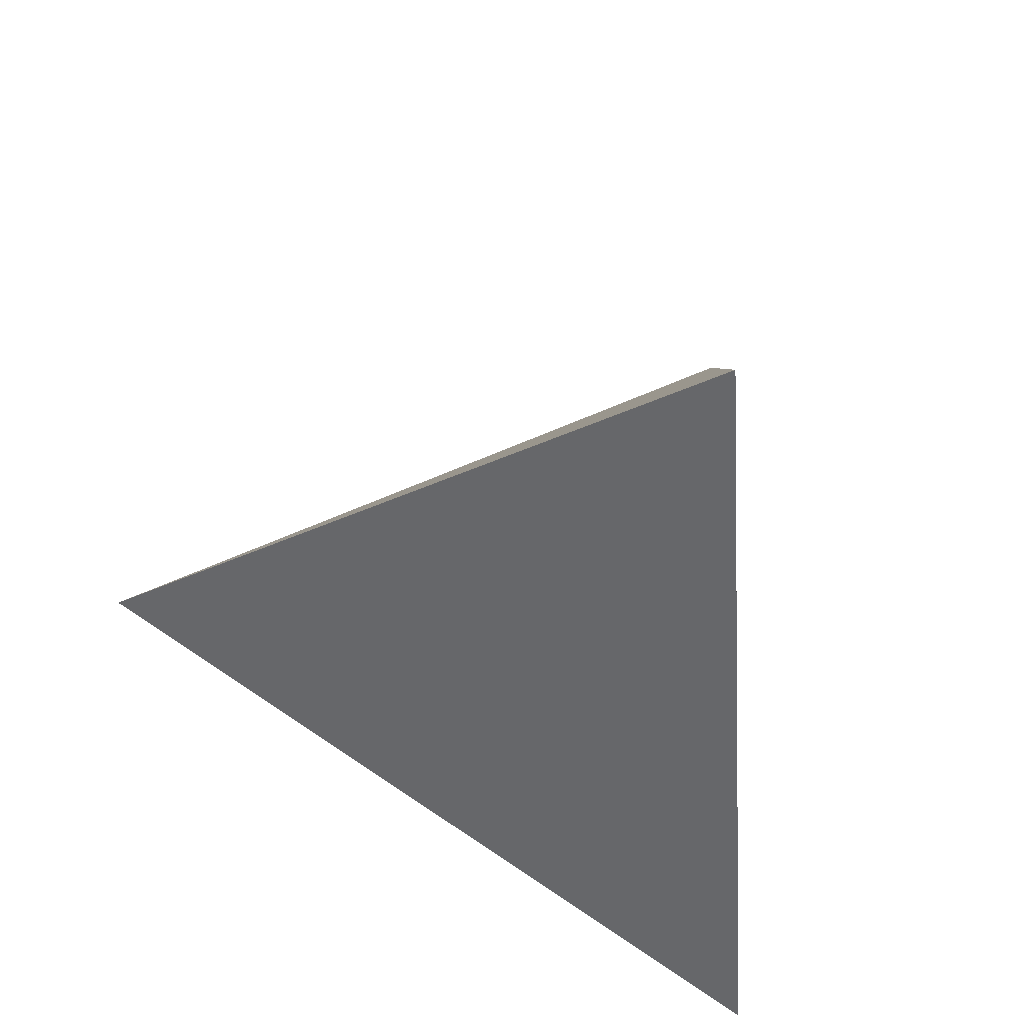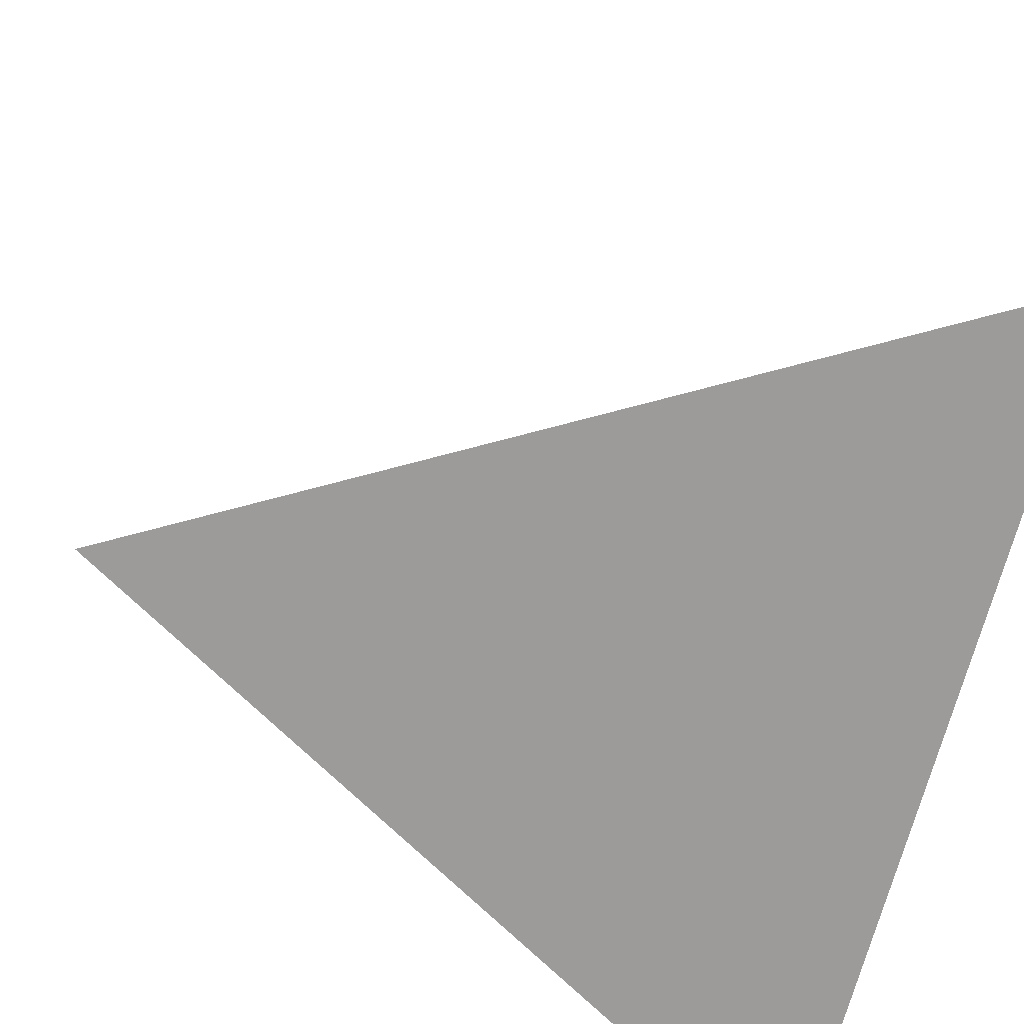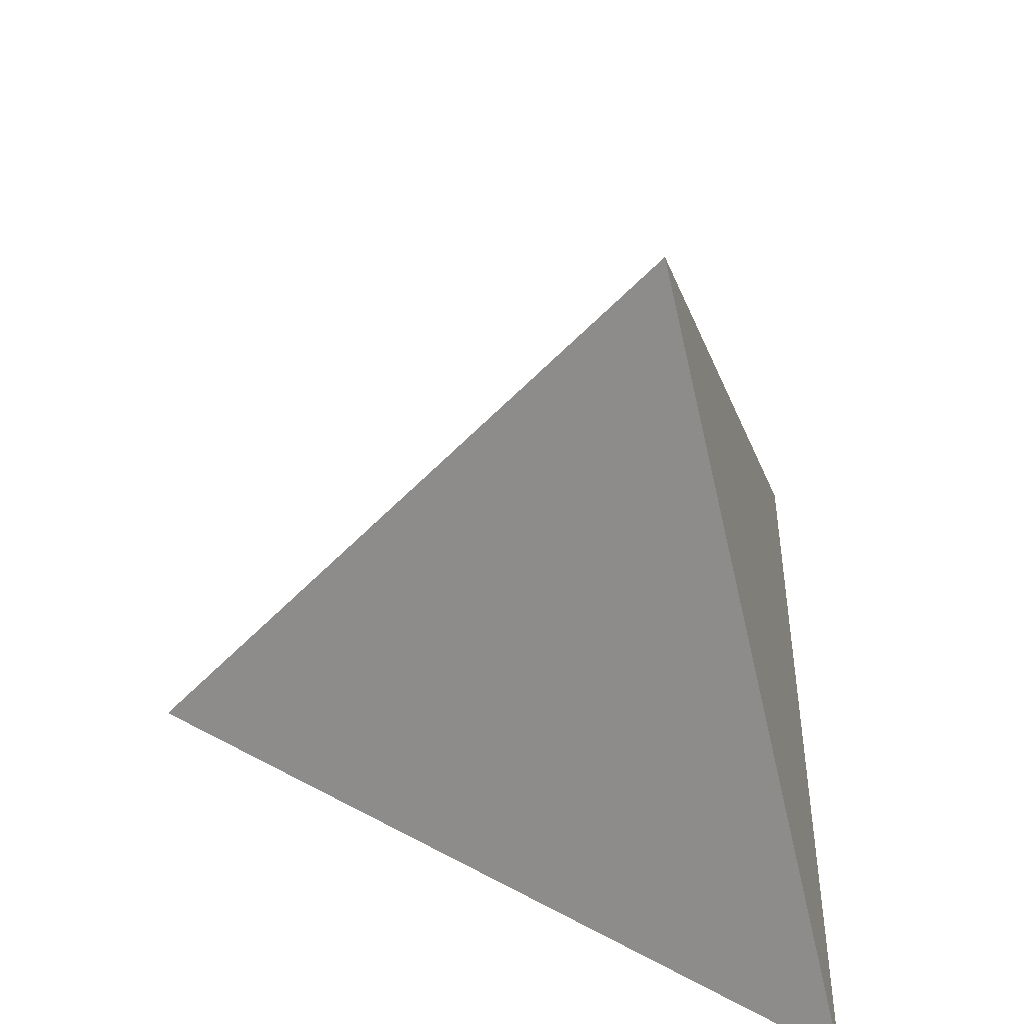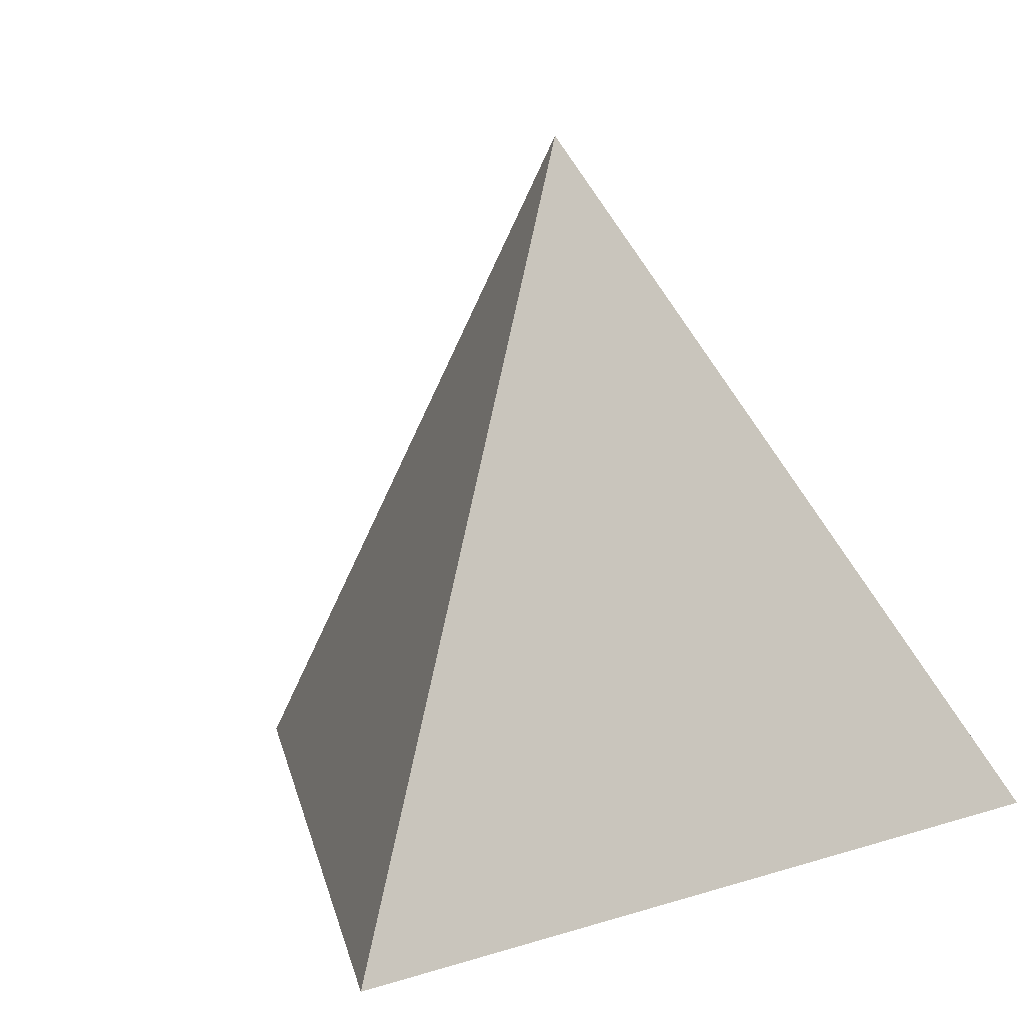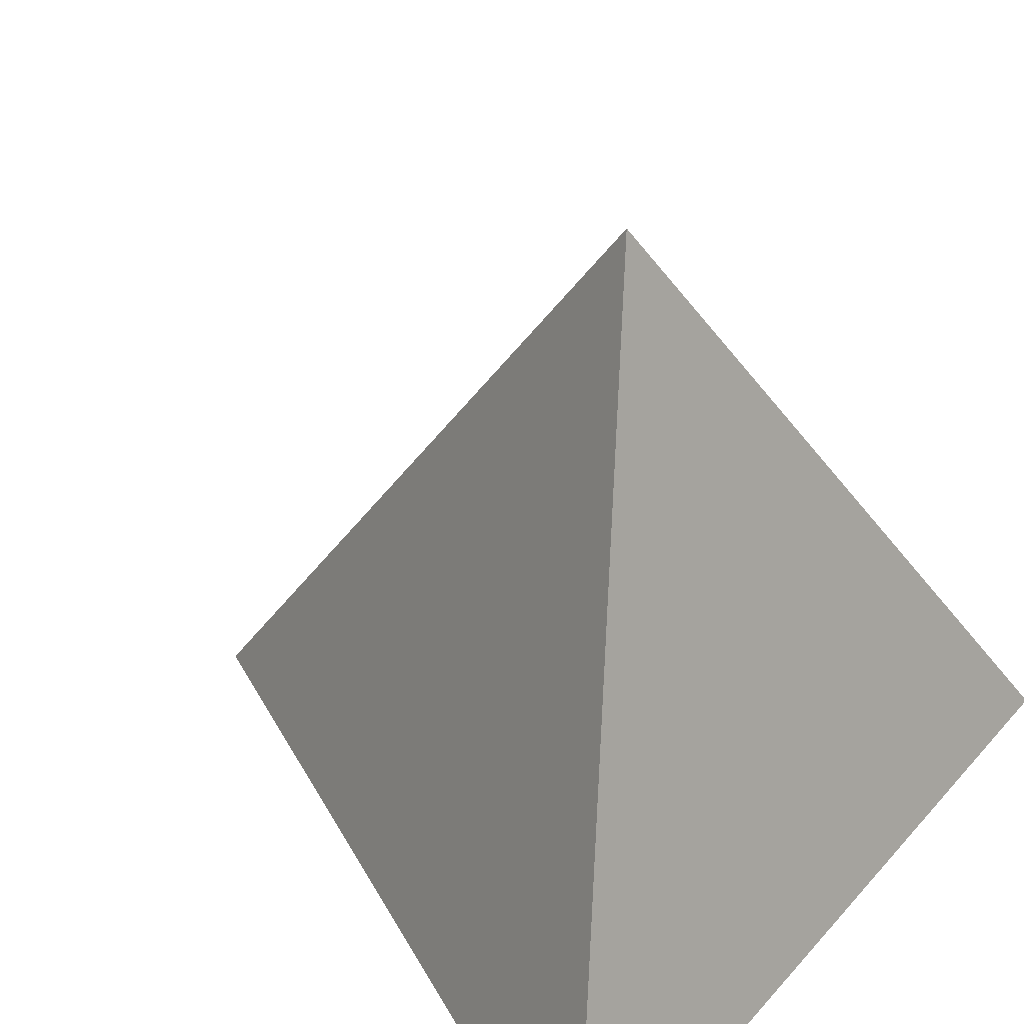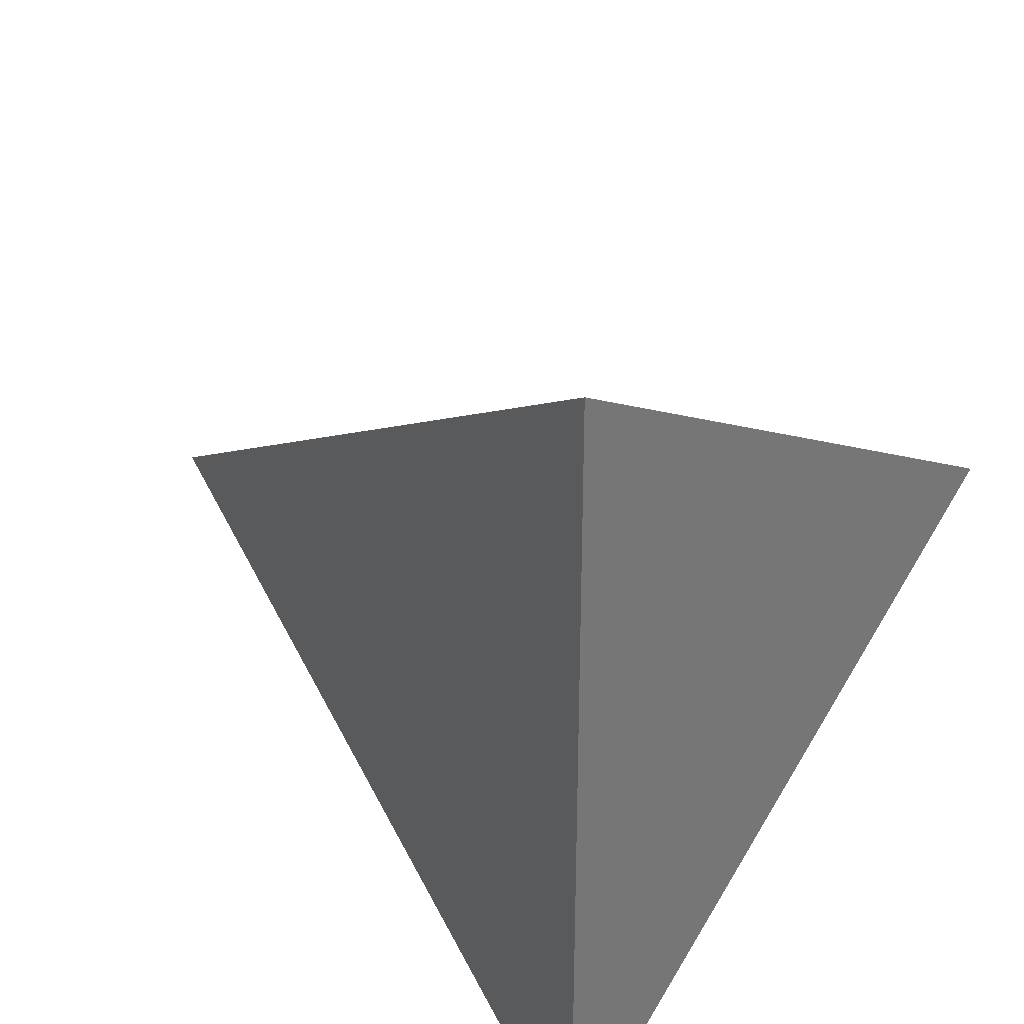
<metadata>
{"format":"obj","ext":"obj","renderer":"f3d","projection":"perspective","resolution":1024,"background":"white","views":[{"elev":-26.5,"azim":163.9,"up":"+Z"},{"elev":-69.9,"azim":165.0,"up":"+Y"},{"elev":-46.6,"azim":175.4,"up":"+Z"},{"elev":10.5,"azim":110.3,"up":"+Y"},{"elev":36.0,"azim":-144.7,"up":"+Y"},{"elev":32.4,"azim":-53.4,"up":"+Z"}]}
</metadata>
<code>
o 4_tetrahedron
v -0.8192 -0.5736 -1.414
v -0.8192 -0.5736 1.414
v 1.63 -0.5849 0
v 0.007992 1.732 -0
f 2 1 3
f 1 2 4
f 4 2 3
f 1 4 3

</code>
